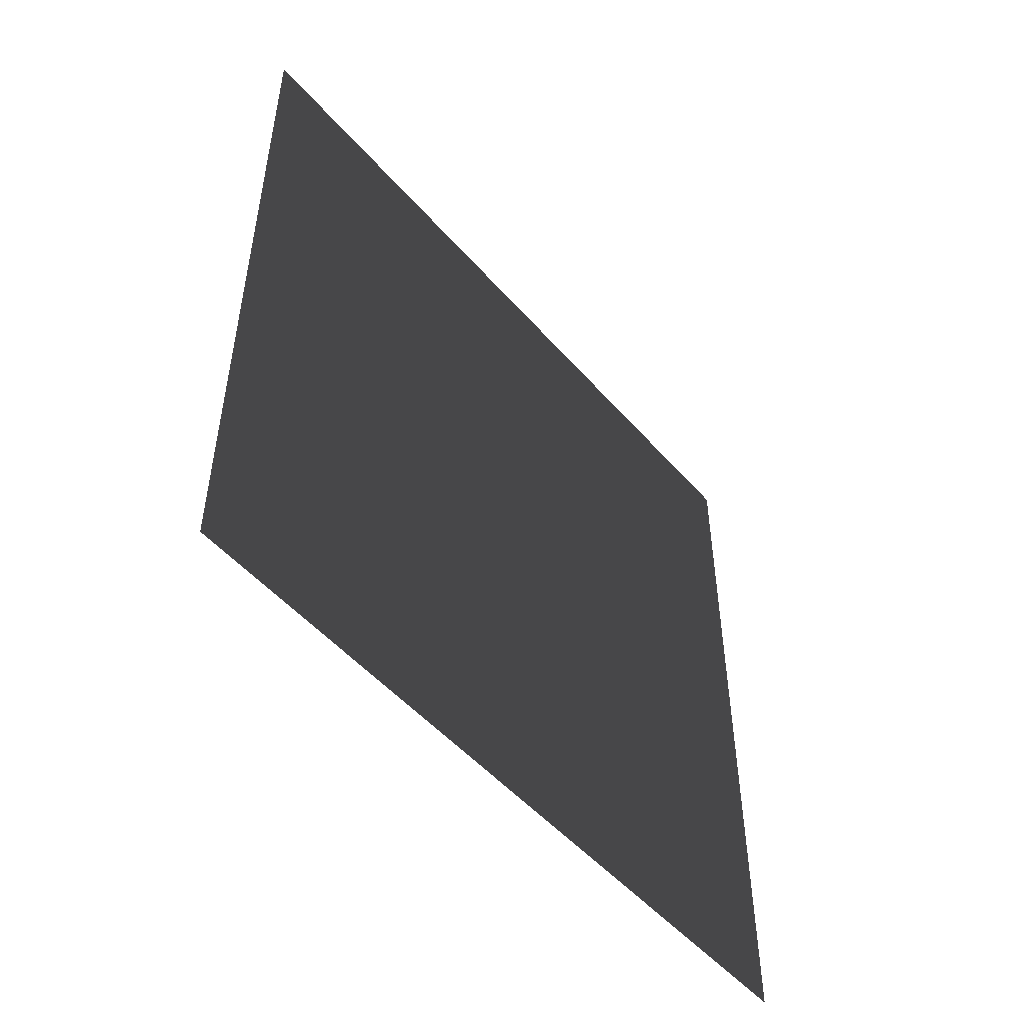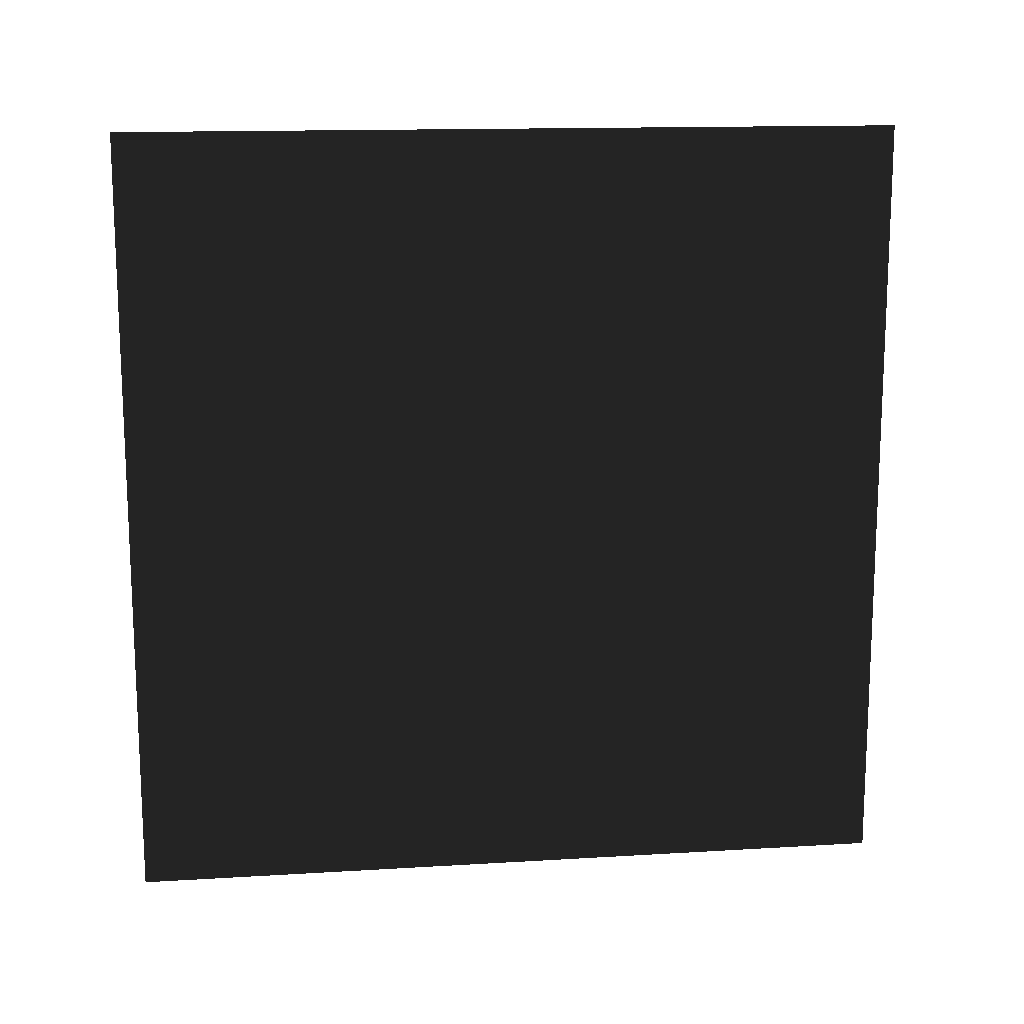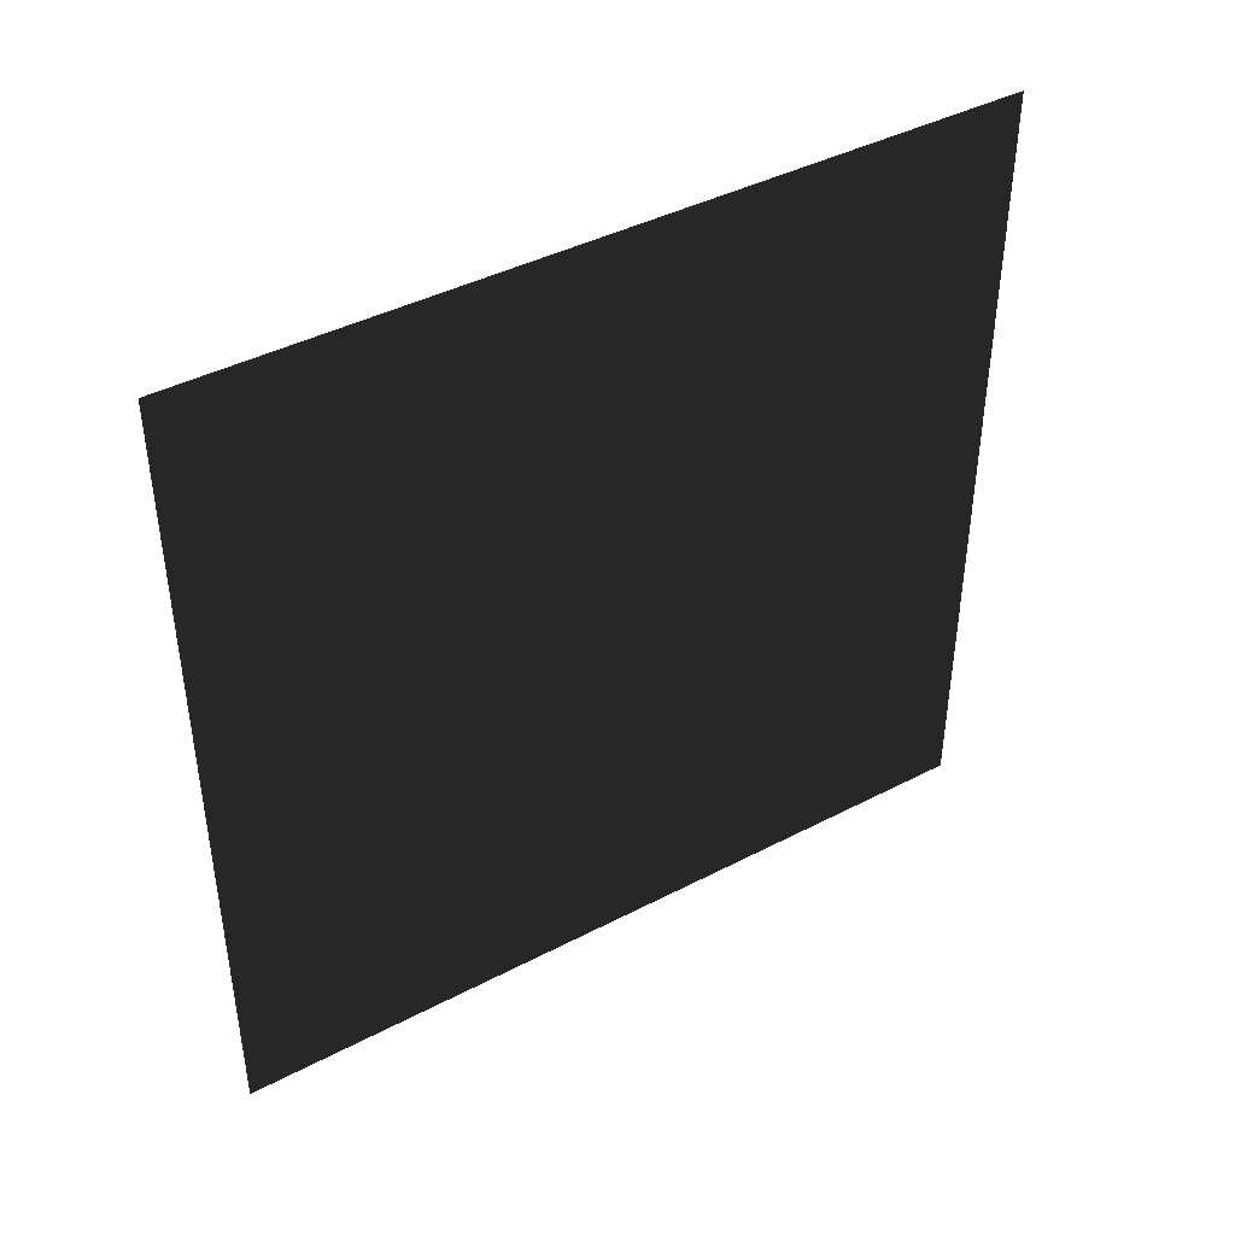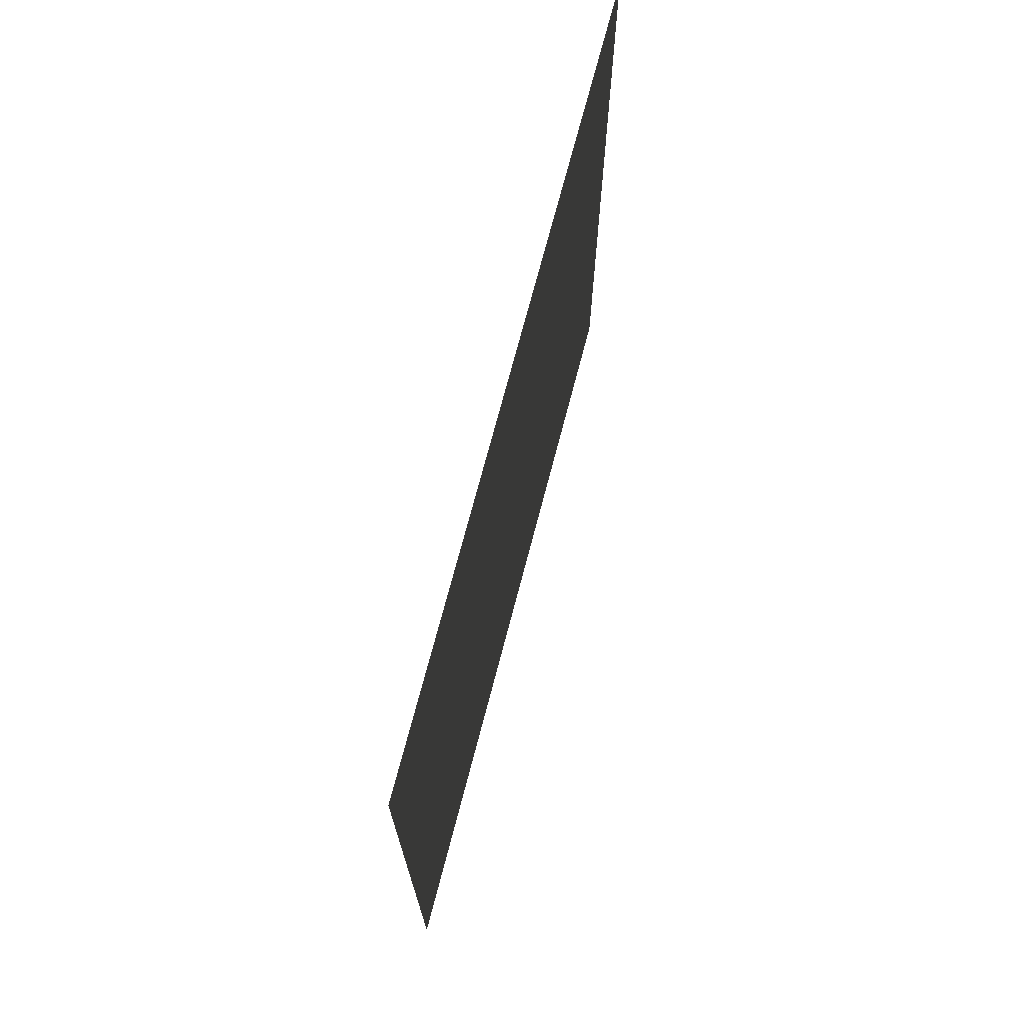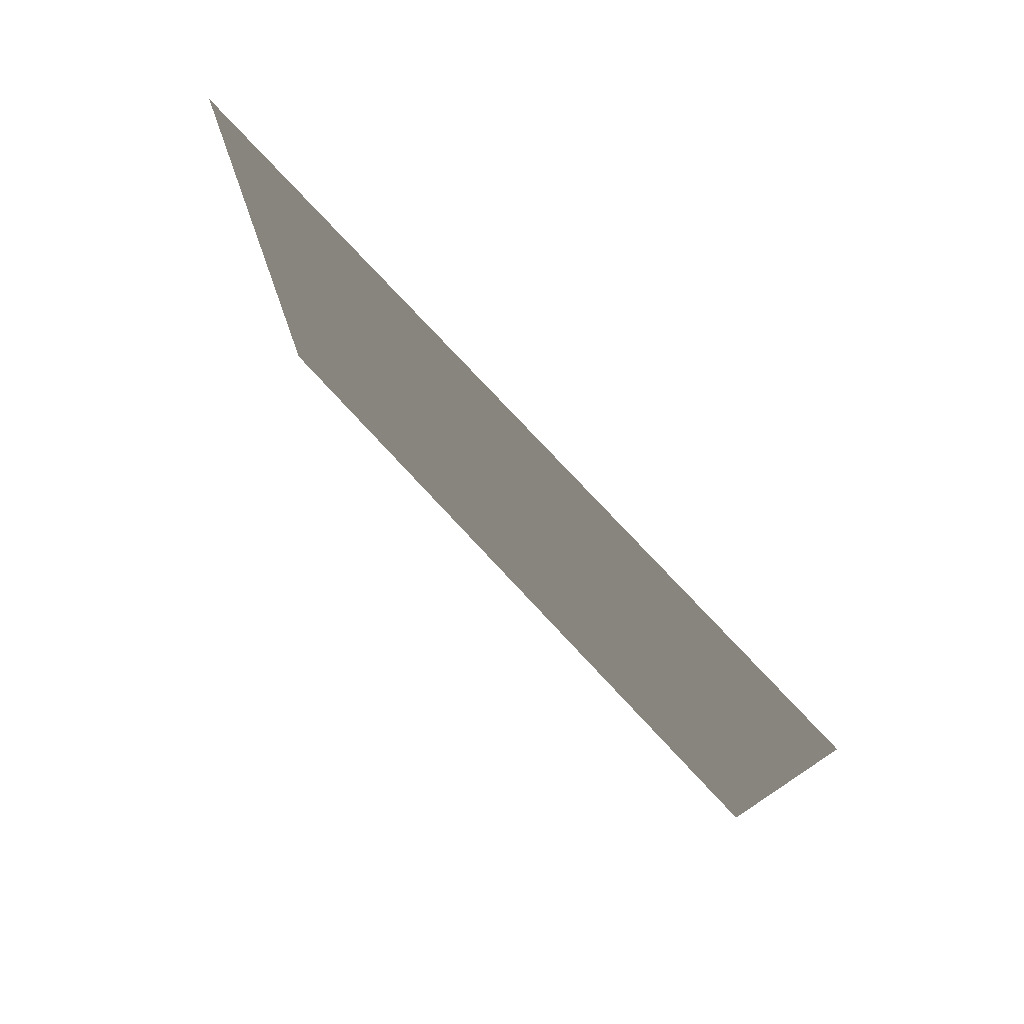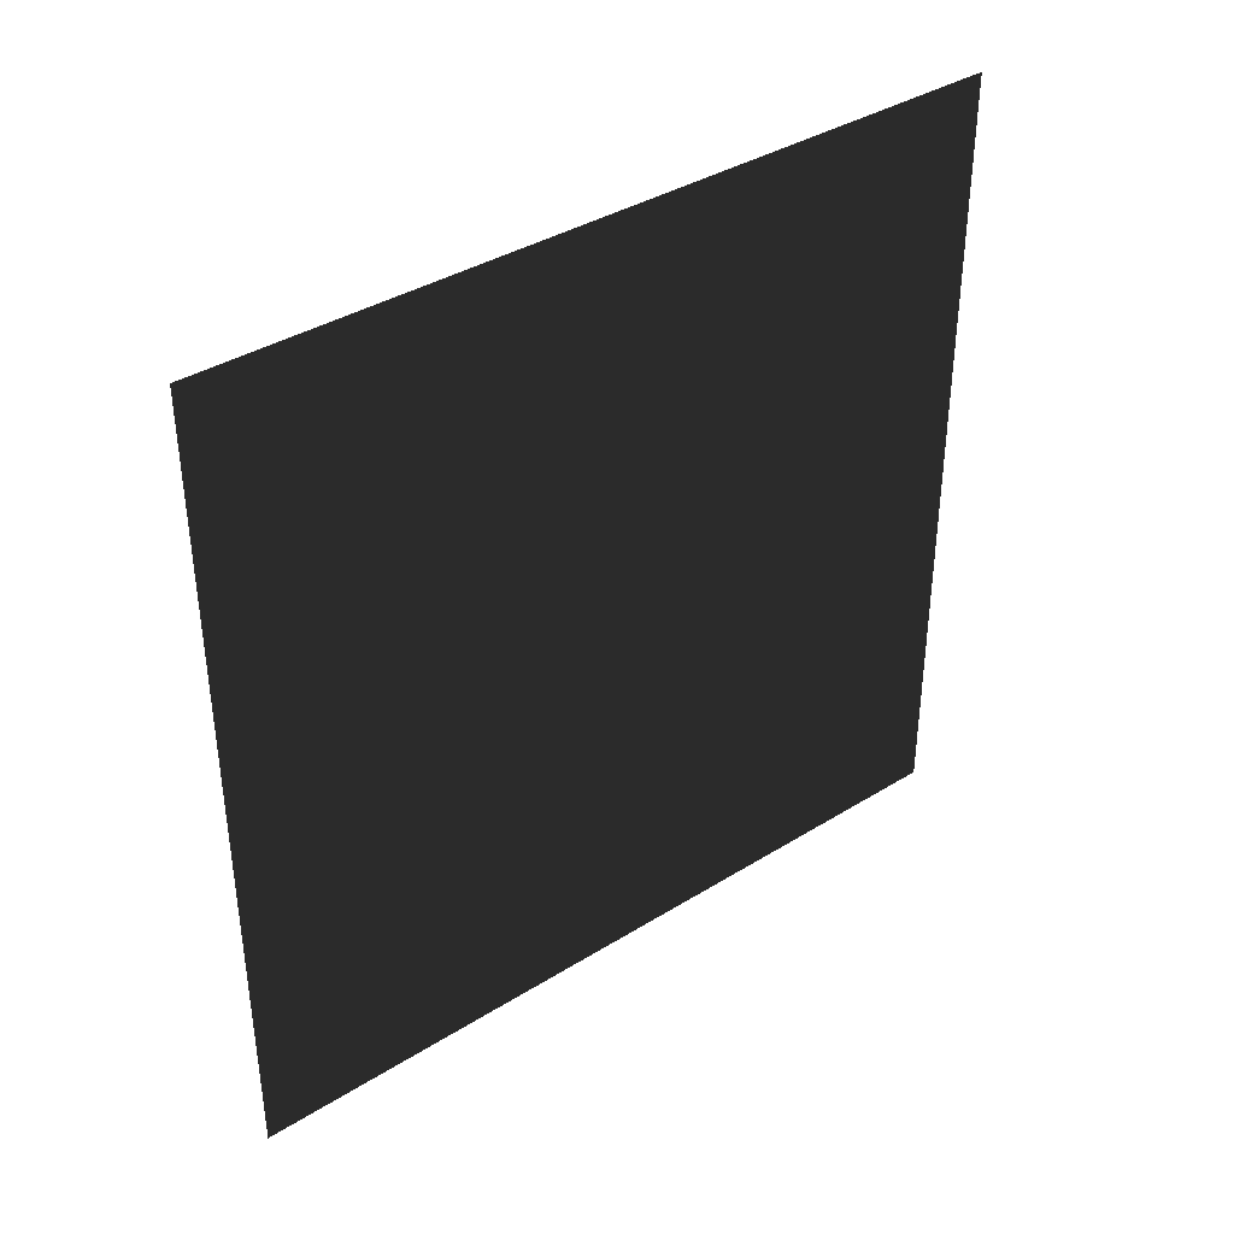
<metadata>
{"format":"obj","ext":"obj","renderer":"f3d","projection":"perspective","resolution":1024,"background":"white","views":[{"elev":-50.5,"azim":39.4,"up":"+Y"},{"elev":14.3,"azim":-97.6,"up":"+Z"},{"elev":42.0,"azim":-122.1,"up":"+Z"},{"elev":71.4,"azim":-165.4,"up":"+Z"},{"elev":77.5,"azim":137.0,"up":"+Y"},{"elev":37.8,"azim":51.6,"up":"+Z"}]}
</metadata>
<code>
v -0.2 3 3
v -0.2 -1.474e-09 9.07e-08
v -0.2 3 9.07e-08
v -0.2 -3.805e-07 3
g wall11_20319_370
f 1 3 2
f 2 4 1

</code>
